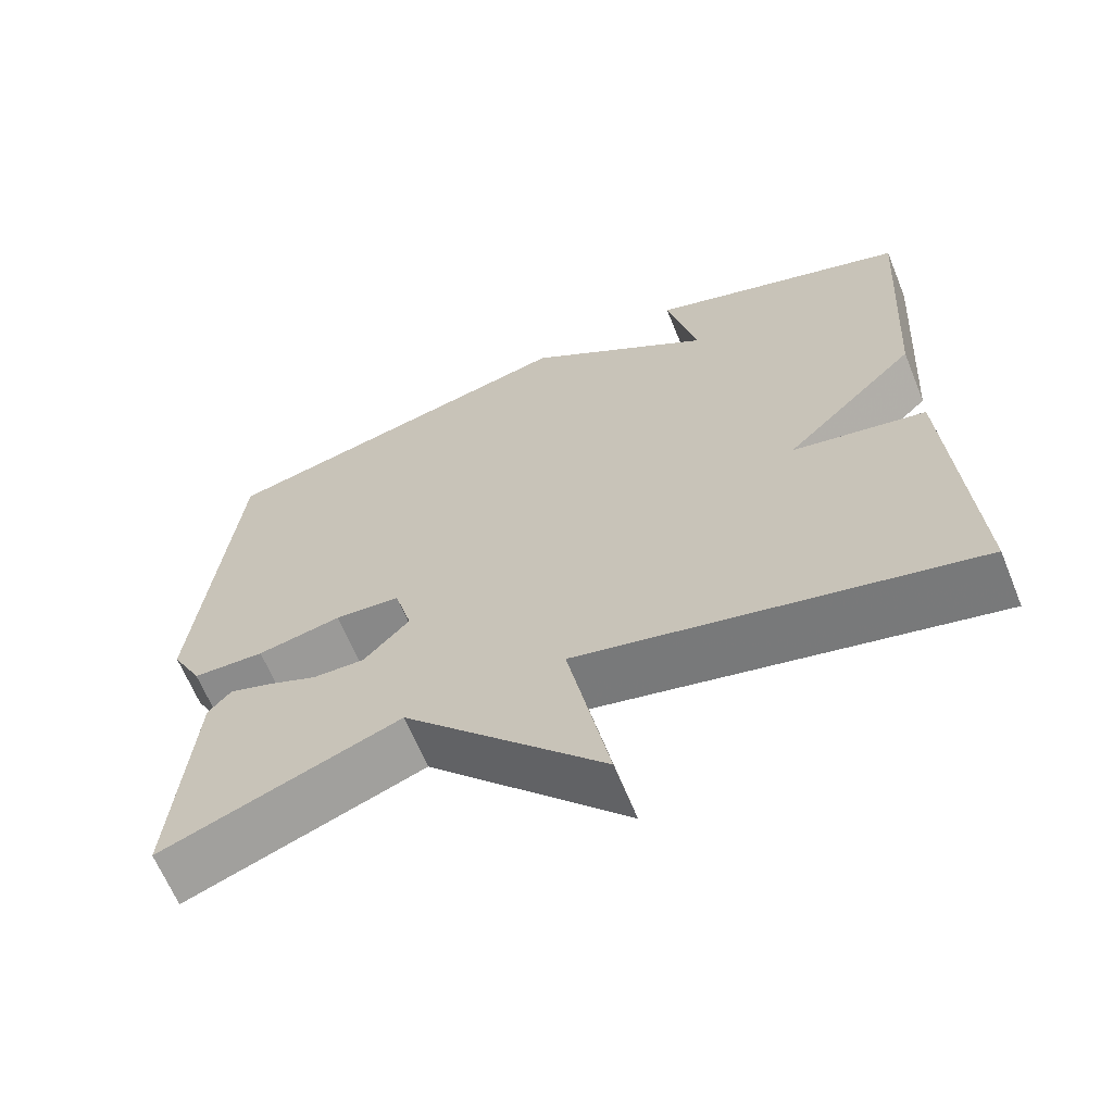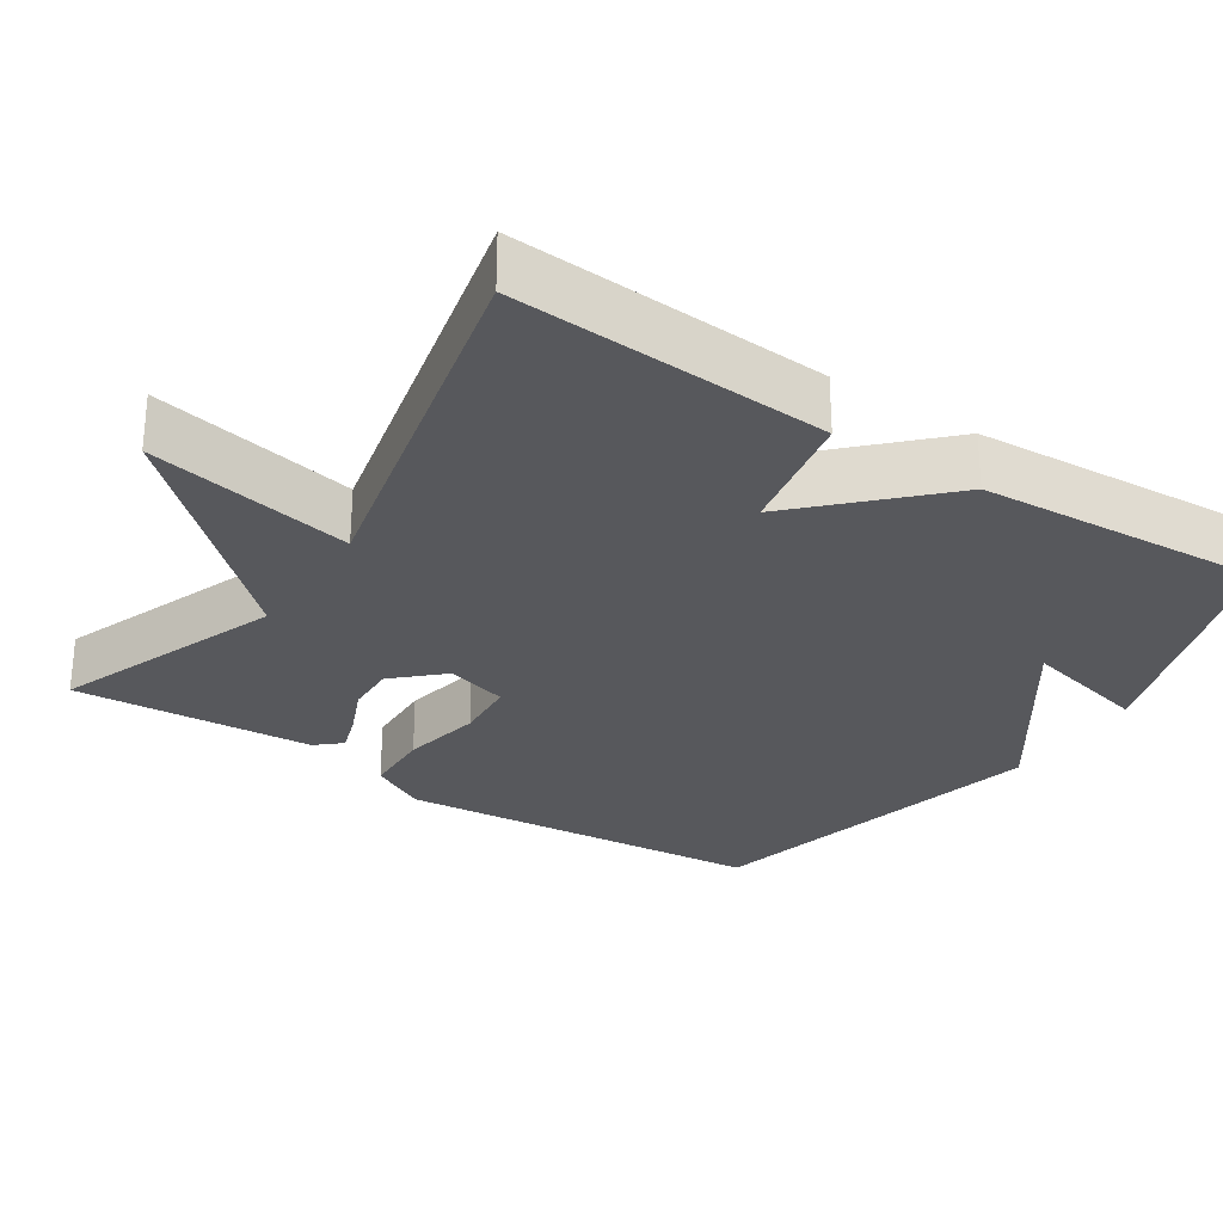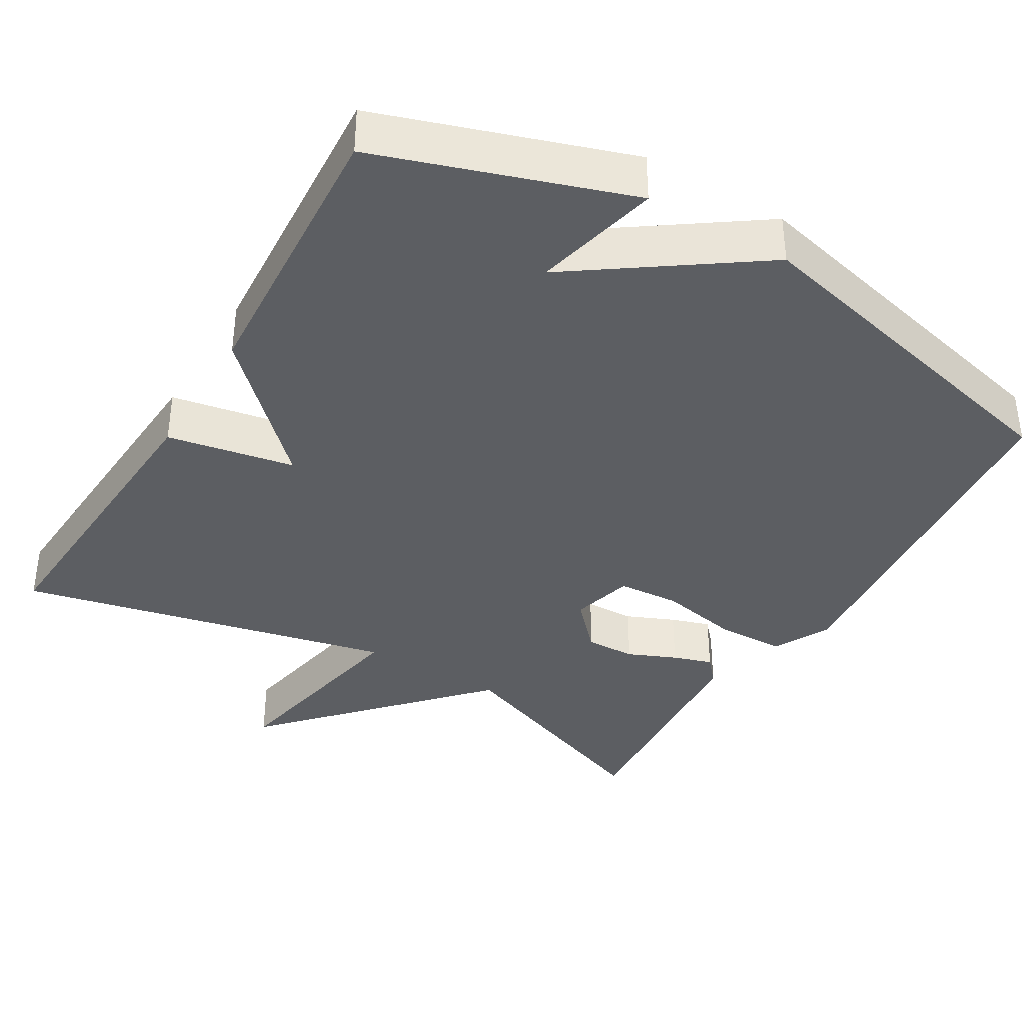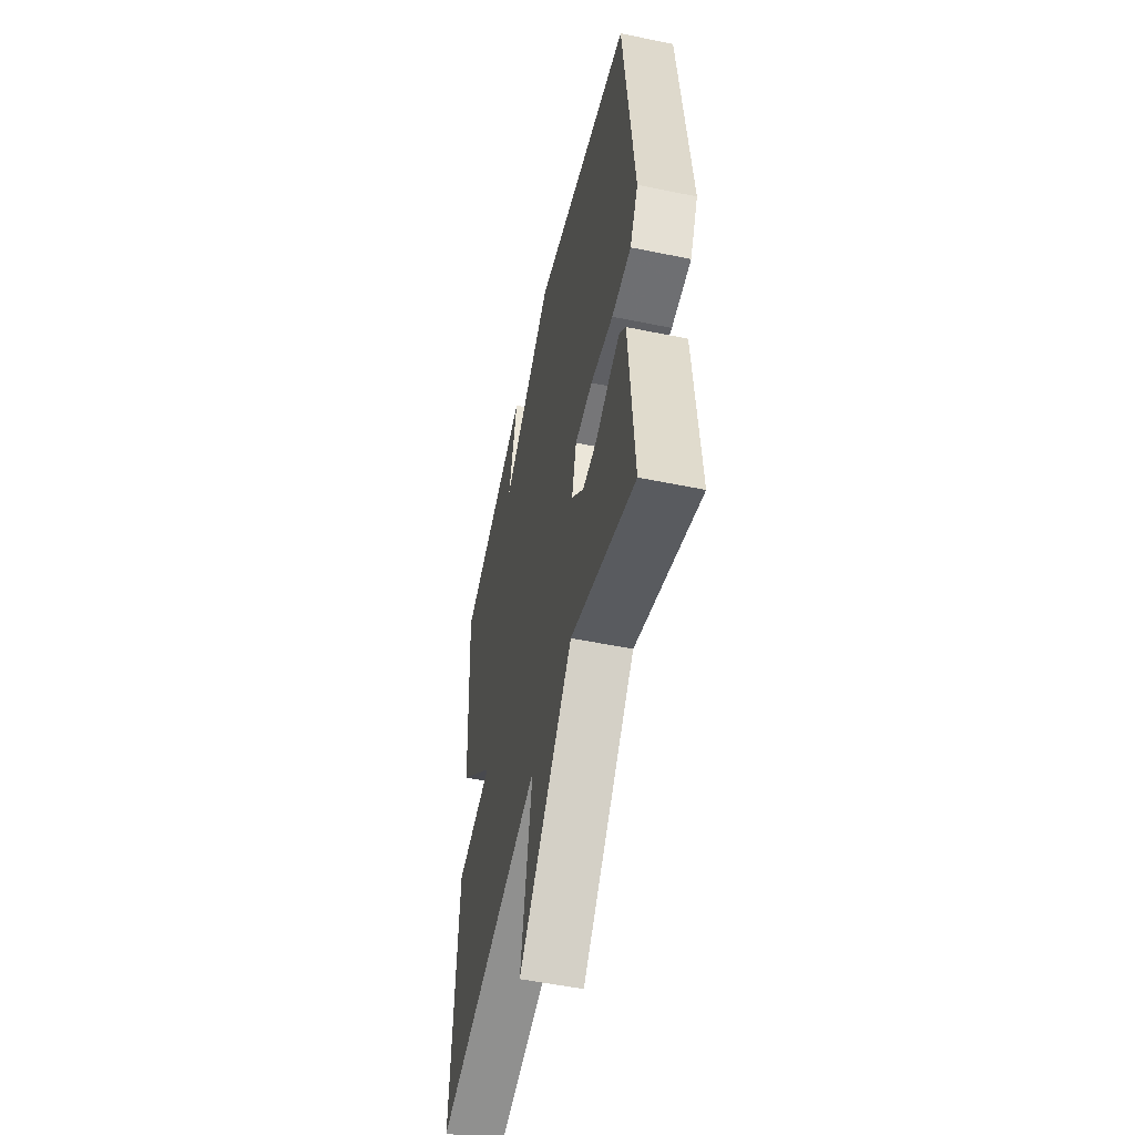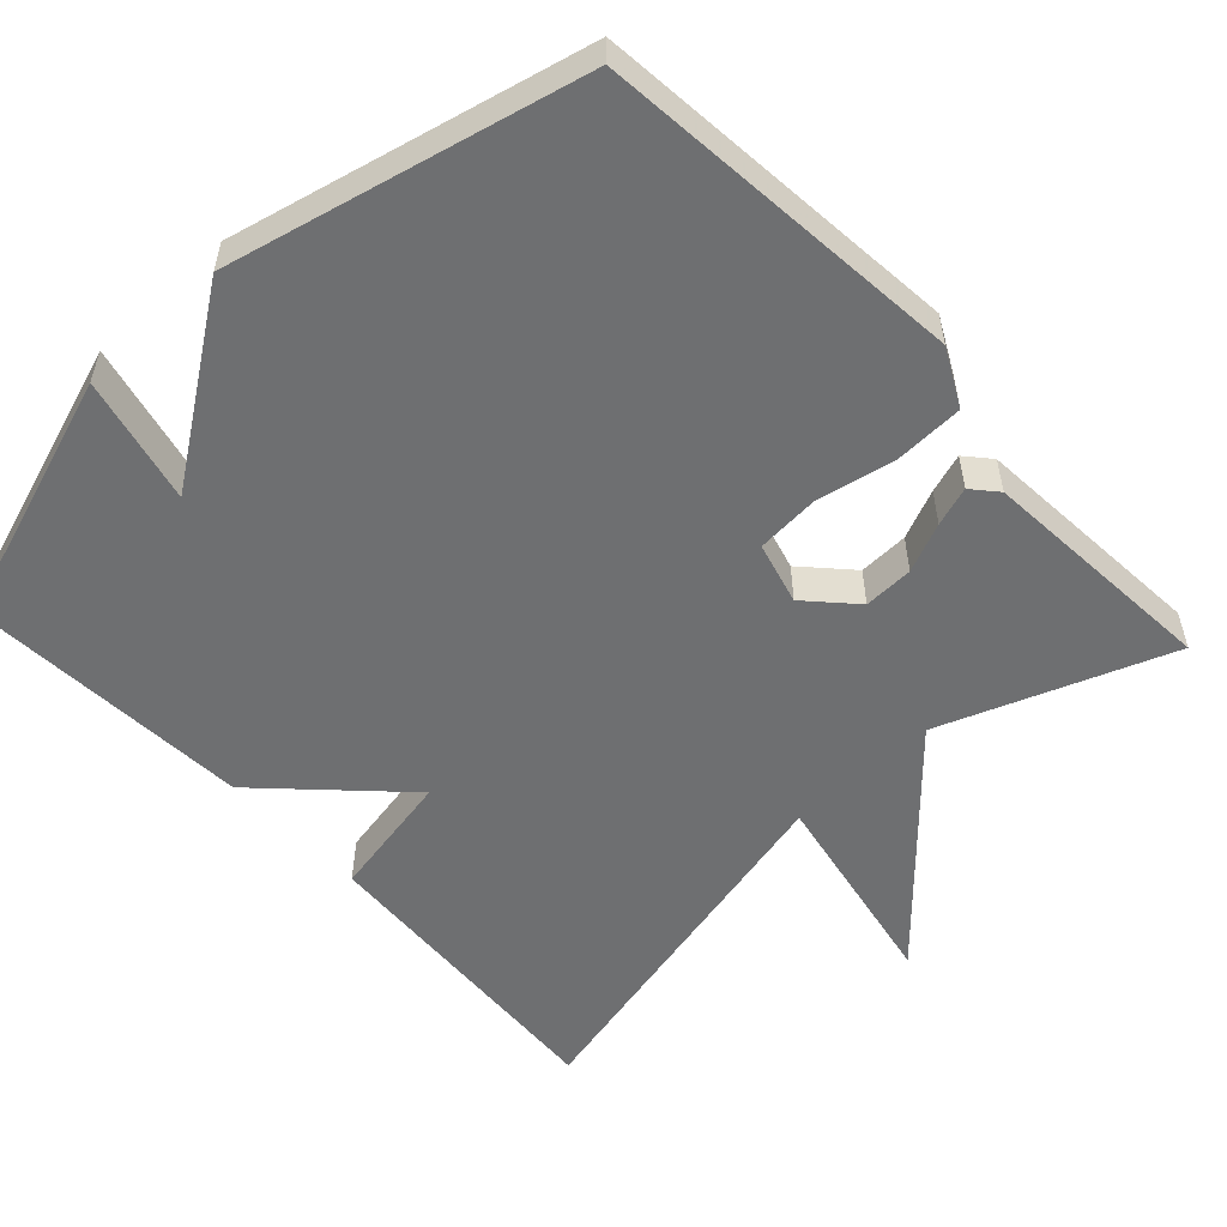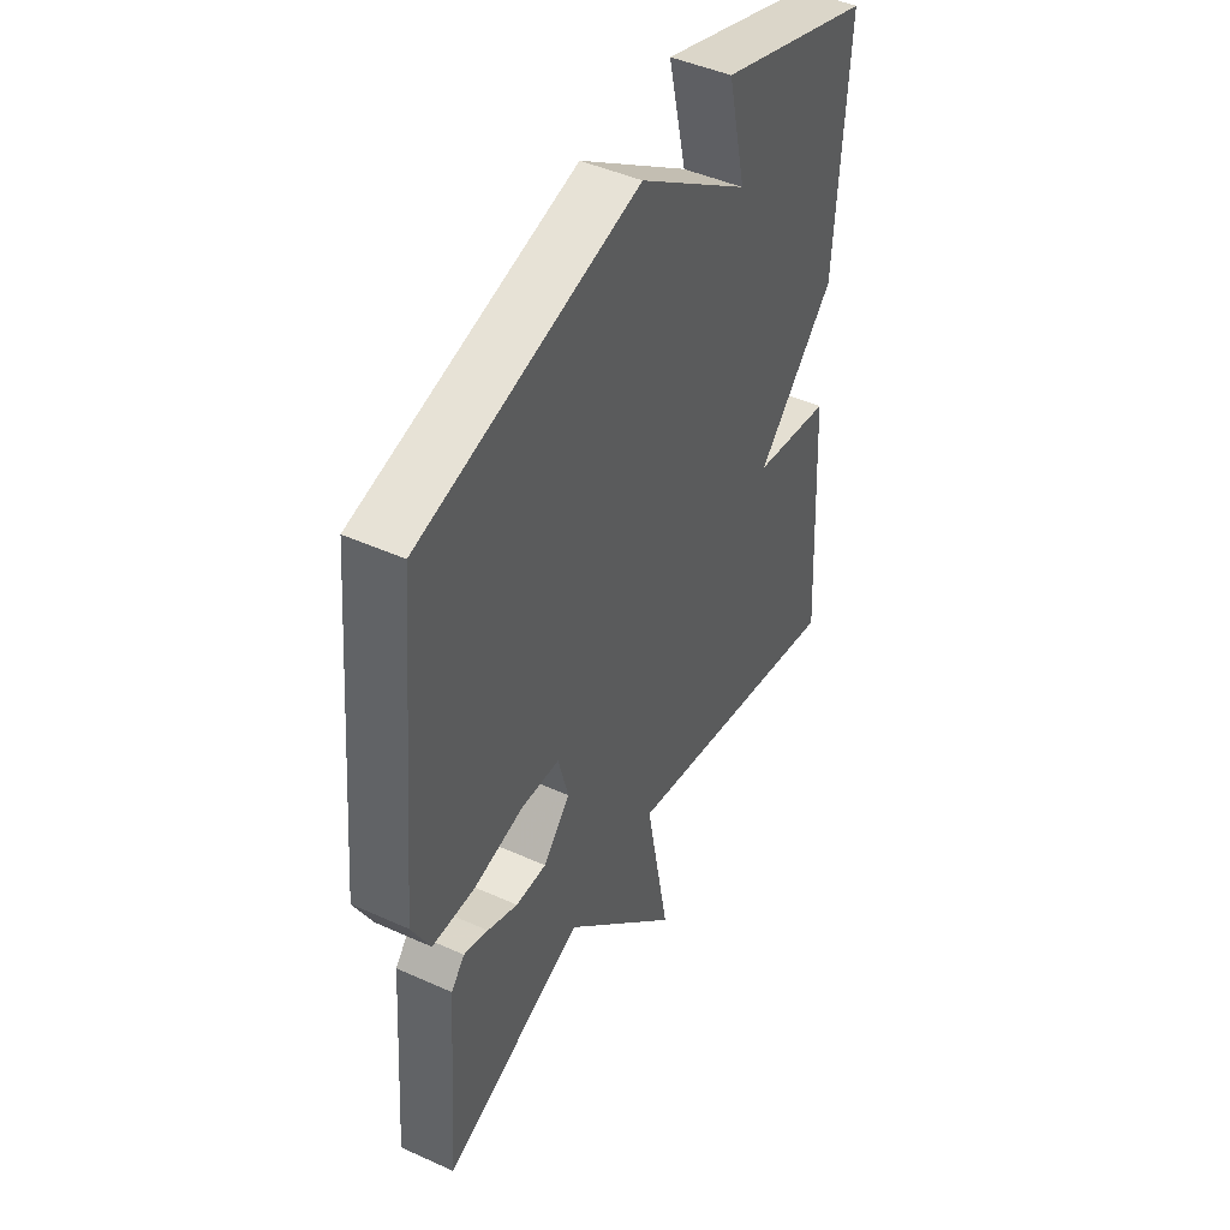
<metadata>
{"format":"obj","ext":"obj","renderer":"f3d","projection":"perspective","resolution":1024,"background":"white","views":[{"elev":-64.8,"azim":-157.8,"up":"+Z"},{"elev":-28.5,"azim":-123.4,"up":"+Y"},{"elev":-38.0,"azim":-30.8,"up":"+Y"},{"elev":-52.8,"azim":77.5,"up":"+Z"},{"elev":-54.6,"azim":42.9,"up":"+Y"},{"elev":45.8,"azim":117.4,"up":"+Z"}]}
</metadata>
<code>
v -0.5 0.07 -0.5
v -0.475 0.07 -0.081
v -0.306 0.07 -0.049
v -0.475 0.07 0.119
v -0.5 0.07 0.5
v -0.168 0.07 0.611
v -0.207 0.07 0.443
v 0.032 0.07 0.611
v 0.5 0.07 0.5
v 0.547 0.07 0.011
v 0.508 0.07 -0.064
v 0.417 0.07 -0.067
v 0.311 0.07 -0.046
v 0.228 0.07 -0.052
v 0.206 0.07 -0.134
v 0.264 0.07 -0.196
v 0.33 0.07 -0.194
v 0.395 0.07 -0.166
v 0.447 0.07 -0.149
v 0.476 0.07 -0.182
v 0.5 0.07 -0.5
v 0.198 0.07 -0.386
v -0.054 0.07 -0.659
v -0.002 0.07 -0.386
v -0.5 0 -0.5
v -0.475 0 -0.081
v -0.306 0 -0.049
v -0.475 0 0.119
v -0.5 0 0.5
v -0.168 0 0.611
v -0.207 0 0.443
v 0.032 0 0.611
v 0.5 0 0.5
v 0.547 0 0.011
v 0.508 0 -0.064
v 0.417 0 -0.067
v 0.311 0 -0.046
v 0.228 0 -0.052
v 0.206 0 -0.134
v 0.264 0 -0.196
v 0.33 0 -0.194
v 0.395 0 -0.166
v 0.447 0 -0.149
v 0.476 0 -0.182
v 0.5 0 -0.5
v 0.198 0 -0.386
v -0.054 0 -0.659
v -0.002 0 -0.386
f 22 23 24
f 20 21 22
f 19 20 22
f 18 19 22
f 17 18 22
f 16 17 22 24
f 1 2 3
f 24 1 3
f 16 24 3
f 15 16 3
f 11 12 13
f 10 11 13
f 9 10 13
f 8 9 13
f 7 8 13
f 7 13 14
f 4 5 6 7
f 7 14 15
f 4 7 15
f 3 4 15
f 48 47 46
f 46 45 44
f 46 44 43
f 46 43 42
f 46 42 41
f 48 46 41 40
f 27 26 25
f 27 25 48
f 27 48 40
f 27 40 39
f 37 36 35
f 37 35 34
f 37 34 33
f 37 33 32
f 37 32 31
f 38 37 31
f 31 30 29 28
f 39 38 31
f 39 31 28
f 39 28 27
f 1 25 26 2
f 2 26 27 3
f 3 27 28 4
f 4 28 29 5
f 5 29 30 6
f 6 30 31 7
f 7 31 32 8
f 8 32 33 9
f 9 33 34 10
f 10 34 35 11
f 11 35 36 12
f 12 36 37 13
f 13 37 38 14
f 14 38 39 15
f 15 39 40 16
f 16 40 41 17
f 17 41 42 18
f 18 42 43 19
f 19 43 44 20
f 20 44 45 21
f 21 45 46 22
f 22 46 47 23
f 23 47 48 24
f 24 48 25 1

</code>
